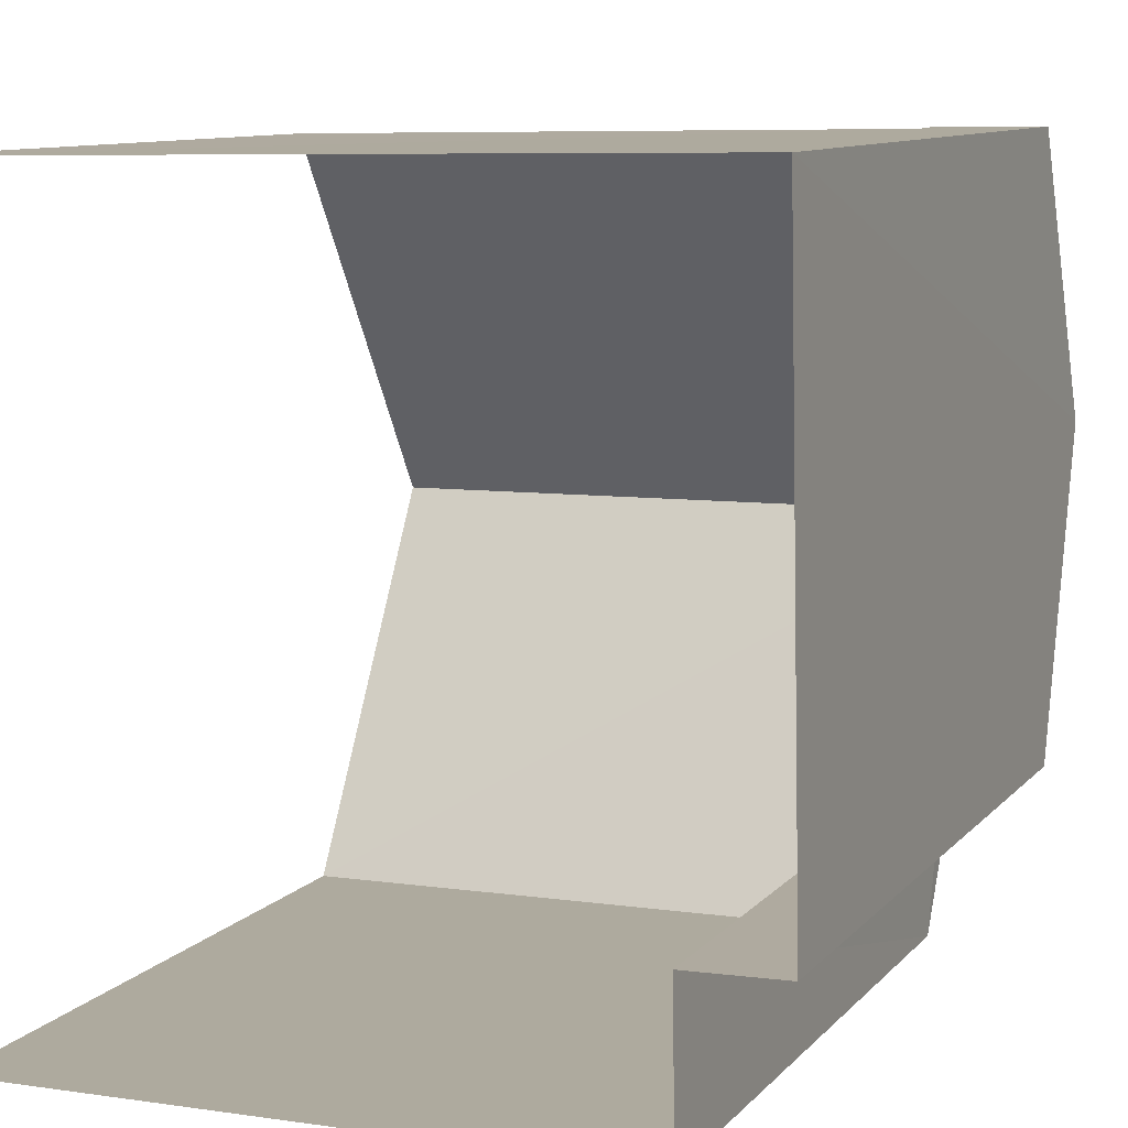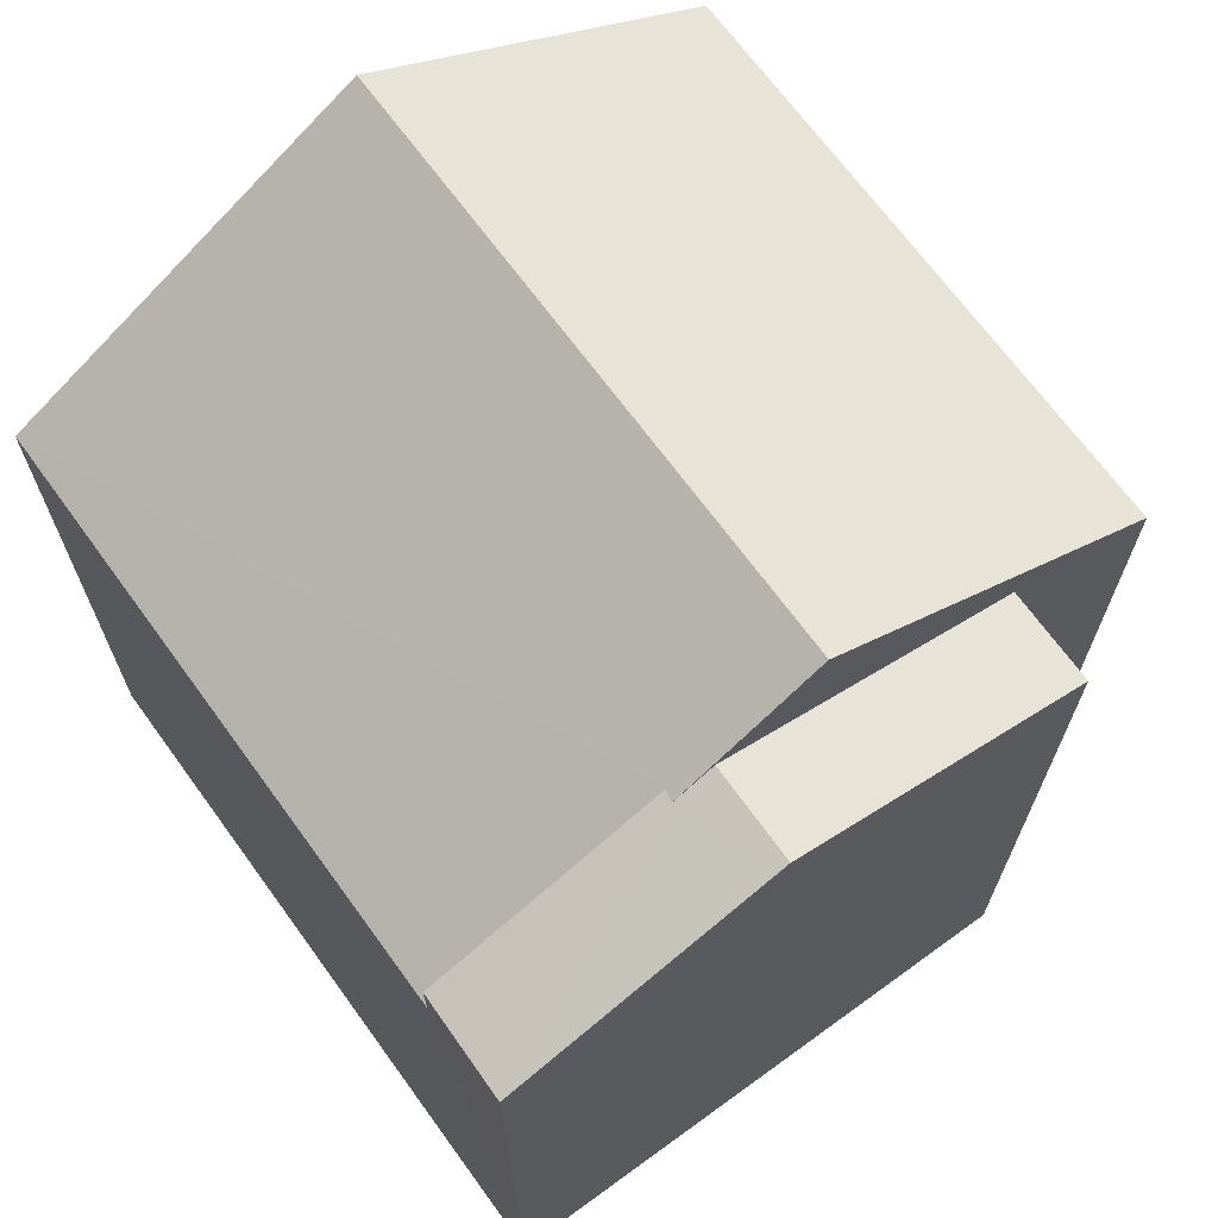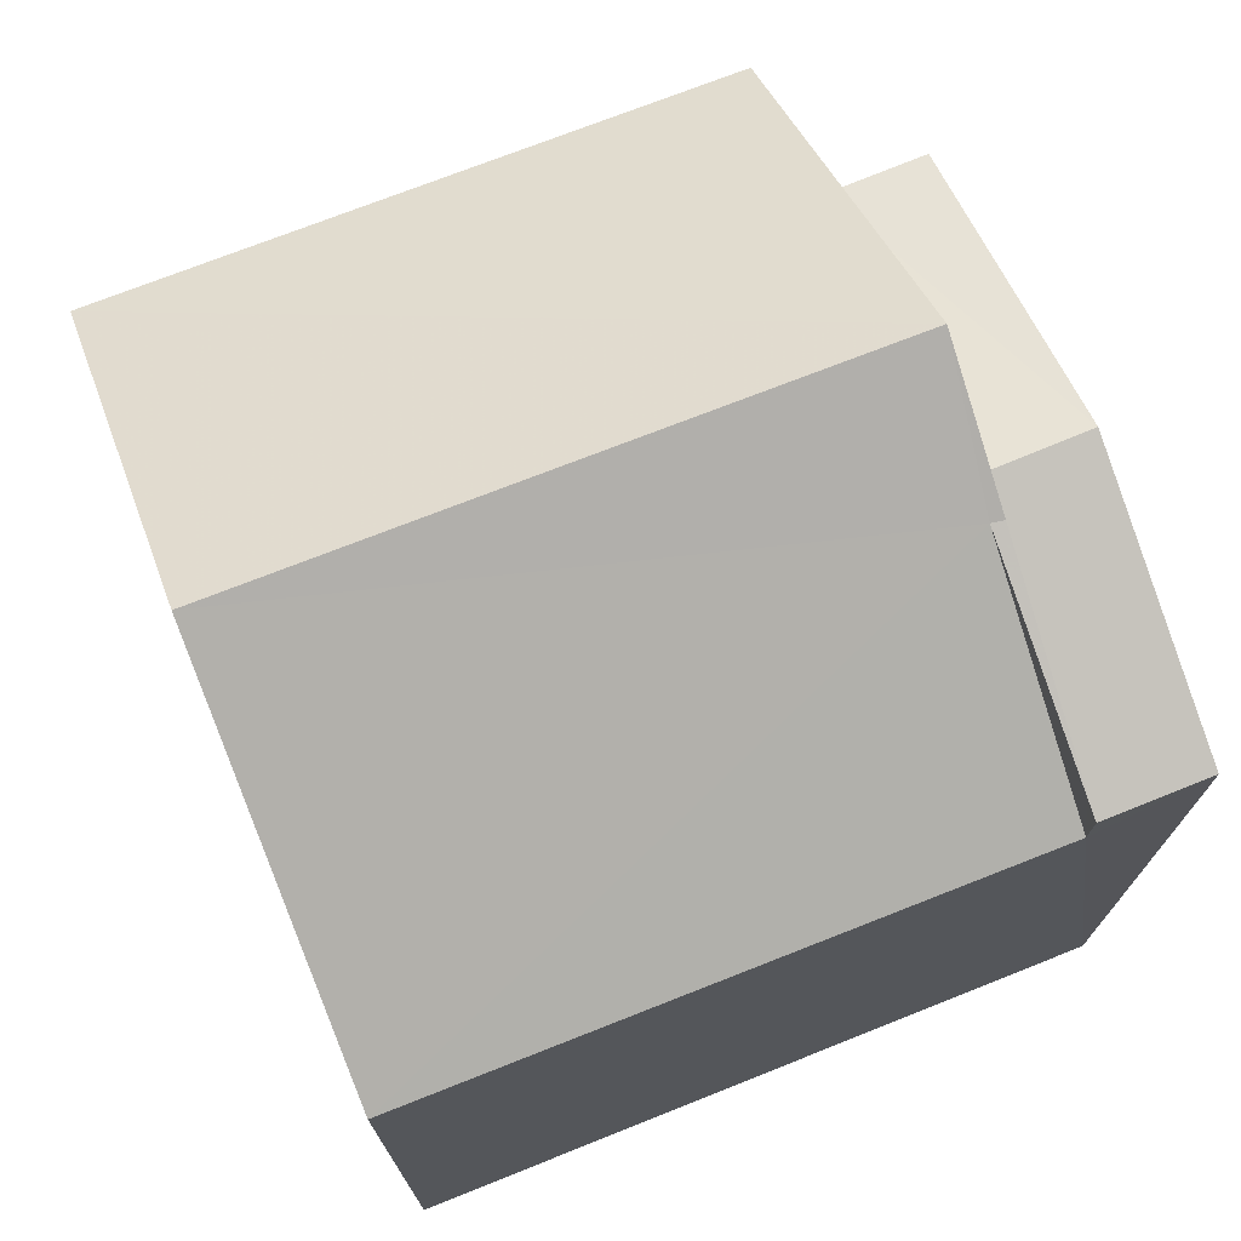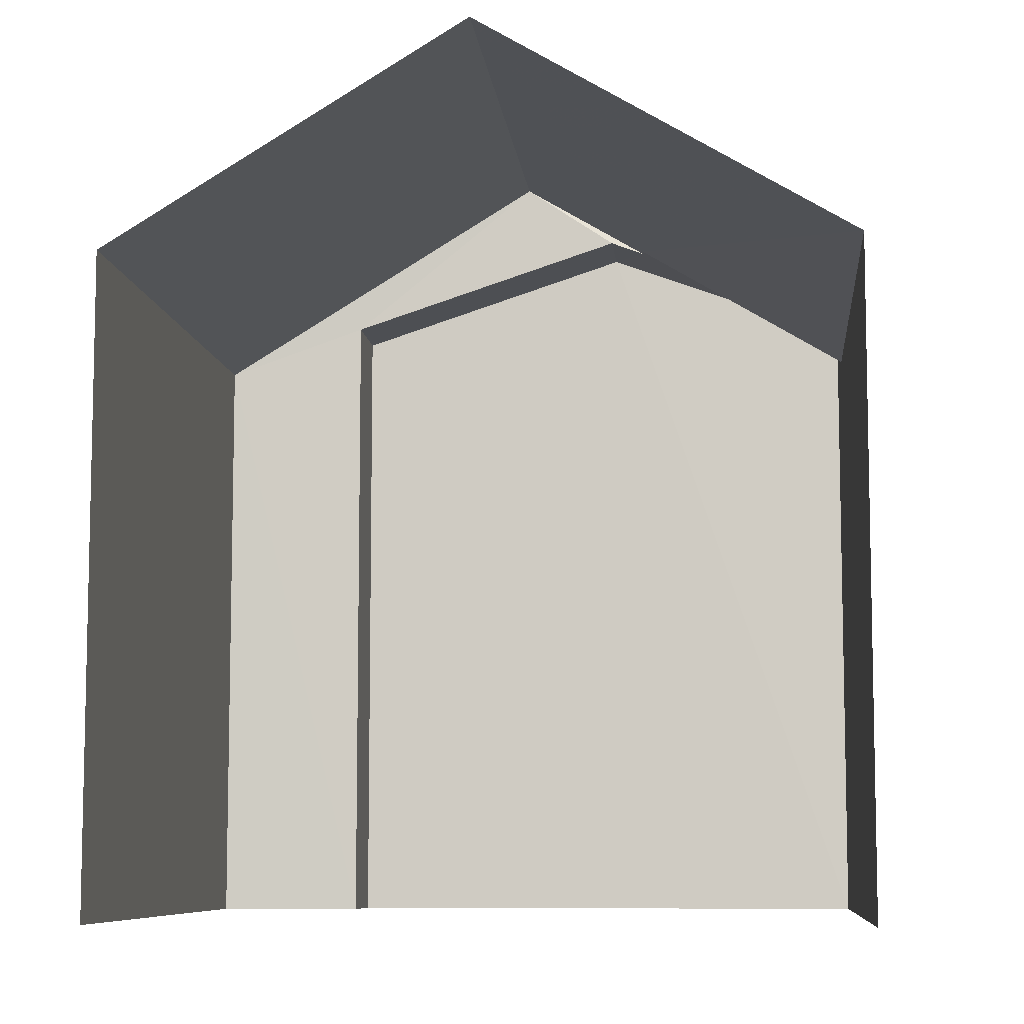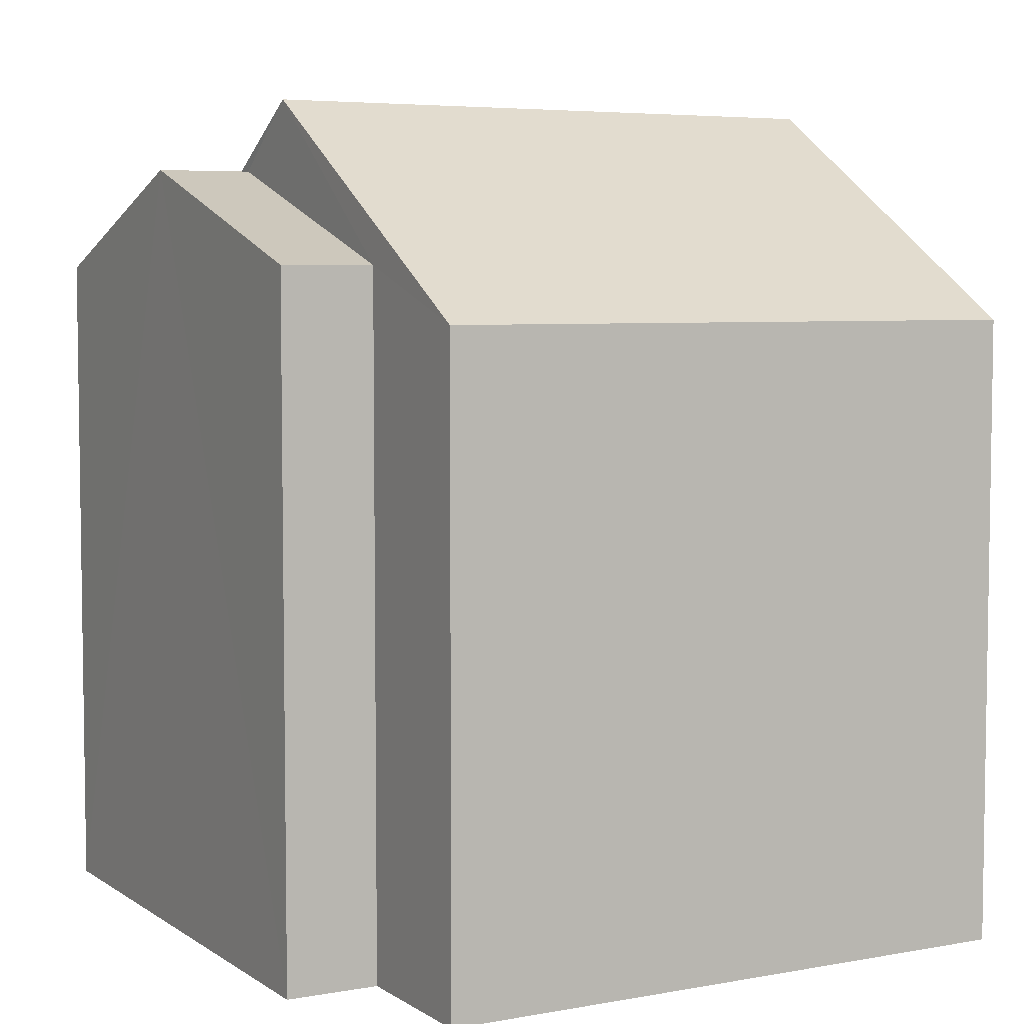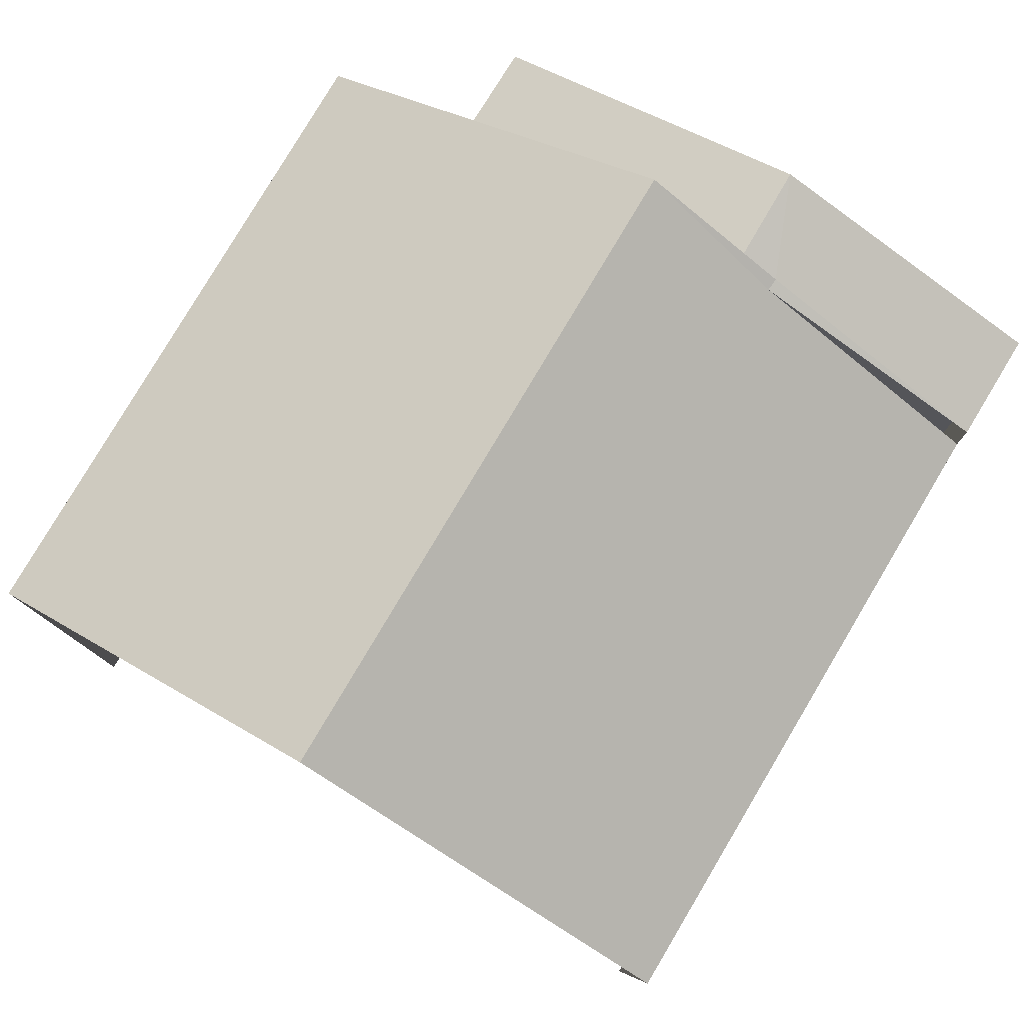
<metadata>
{"format":"obj","ext":"obj","renderer":"f3d","projection":"perspective","resolution":1024,"background":"white","views":[{"elev":9.8,"azim":-156.8,"up":"+Y"},{"elev":68.4,"azim":-127.0,"up":"+Z"},{"elev":72.6,"azim":157.4,"up":"+Z"},{"elev":-8.0,"azim":94.7,"up":"+Z"},{"elev":5.5,"azim":-30.0,"up":"+Z"},{"elev":79.8,"azim":119.8,"up":"+Z"}]}
</metadata>
<code>
v -3.737e+05 -1.052e+05 21.12
v -3.737e+05 -1.052e+05 21.12
v -3.737e+05 -1.052e+05 21.12
v -3.737e+05 -1.052e+05 21.12
v -3.737e+05 -1.052e+05 21.12
v -3.737e+05 -1.052e+05 21.12
v -3.737e+05 -1.052e+05 30.2
v -3.737e+05 -1.052e+05 27.87
v -3.737e+05 -1.052e+05 27.87
v -3.737e+05 -1.052e+05 30.2
v -3.737e+05 -1.052e+05 29.34
v -3.737e+05 -1.052e+05 27.87
v -3.737e+05 -1.052e+05 27.87
v -3.737e+05 -1.052e+05 29.34
v -3.737e+05 -1.052e+05 28.44
v -3.737e+05 -1.052e+05 29.48
v -3.737e+05 -1.052e+05 28.44
v -3.737e+05 -1.052e+05 29.48
v -3.737e+05 -1.052e+05 28.44
v -3.737e+05 -1.052e+05 28.44
f 1 2 3
f 3 2 4
f 4 2 5
f 2 6 5
f 3 4 9
f 9 12 10
f 9 4 12
f 11 13 20
f 7 8 9
f 10 7 9
f 11 10 12
f 12 13 11
f 7 10 11
f 14 7 11
f 15 16 17
f 15 18 16
f 16 14 19
f 19 14 20
f 16 18 14
f 20 14 11
f 8 1 3
f 9 8 3
f 12 4 13
f 20 13 19
f 19 13 5
f 13 4 5
f 19 5 16
f 5 6 16
f 6 17 16
f 2 17 6
f 2 15 17
f 15 2 8
f 14 18 7
f 2 1 8
f 18 15 7
f 15 8 7

</code>
